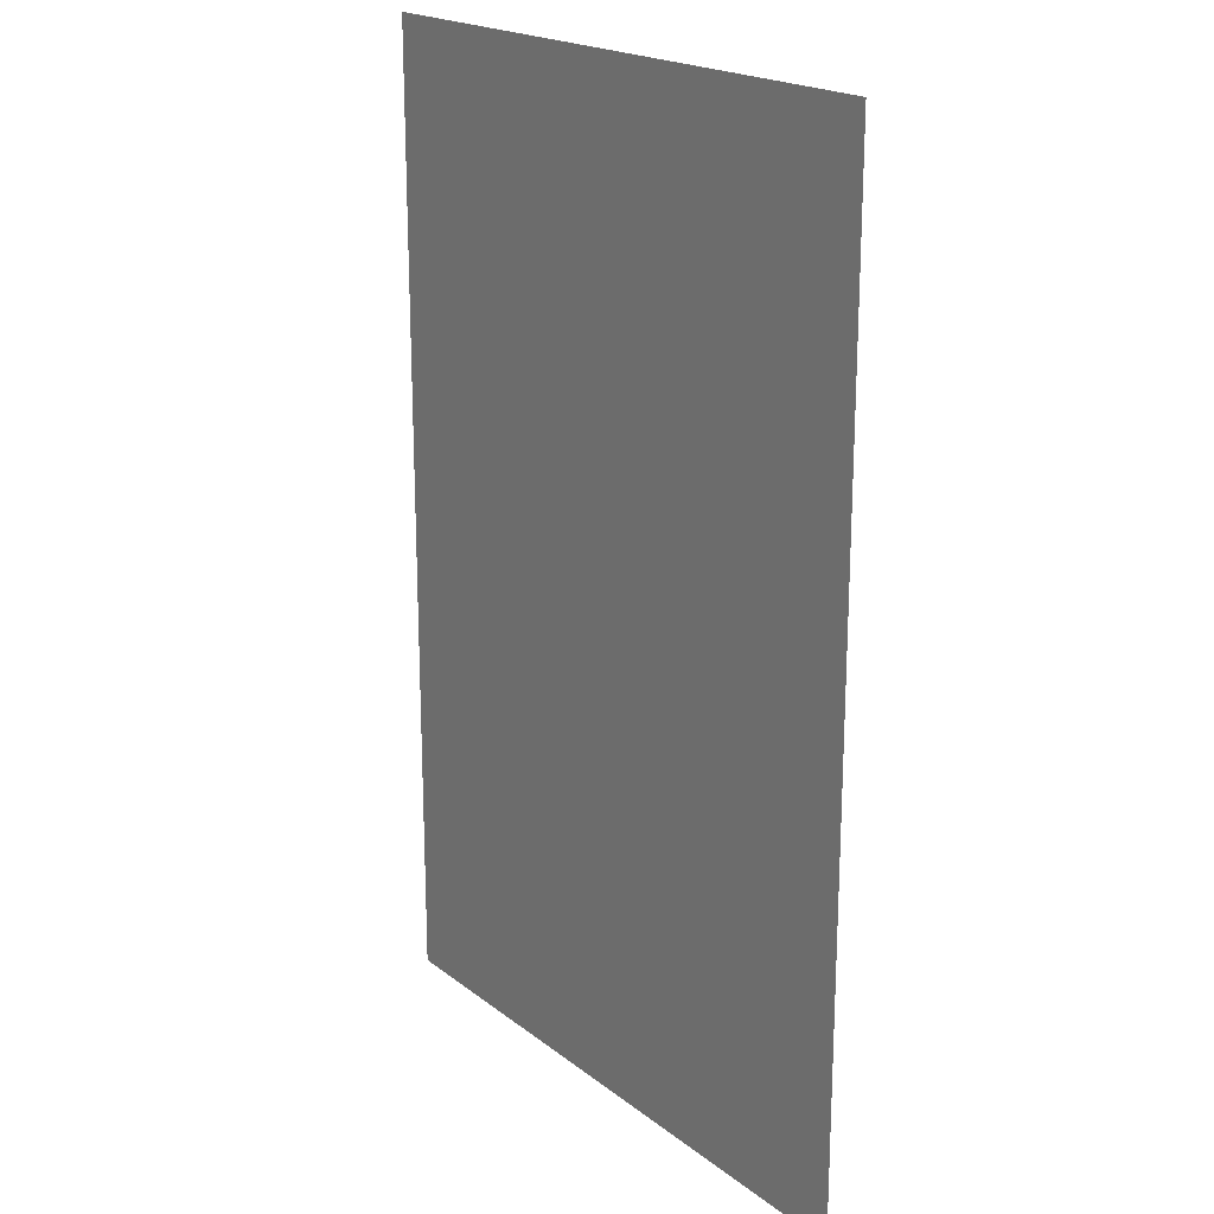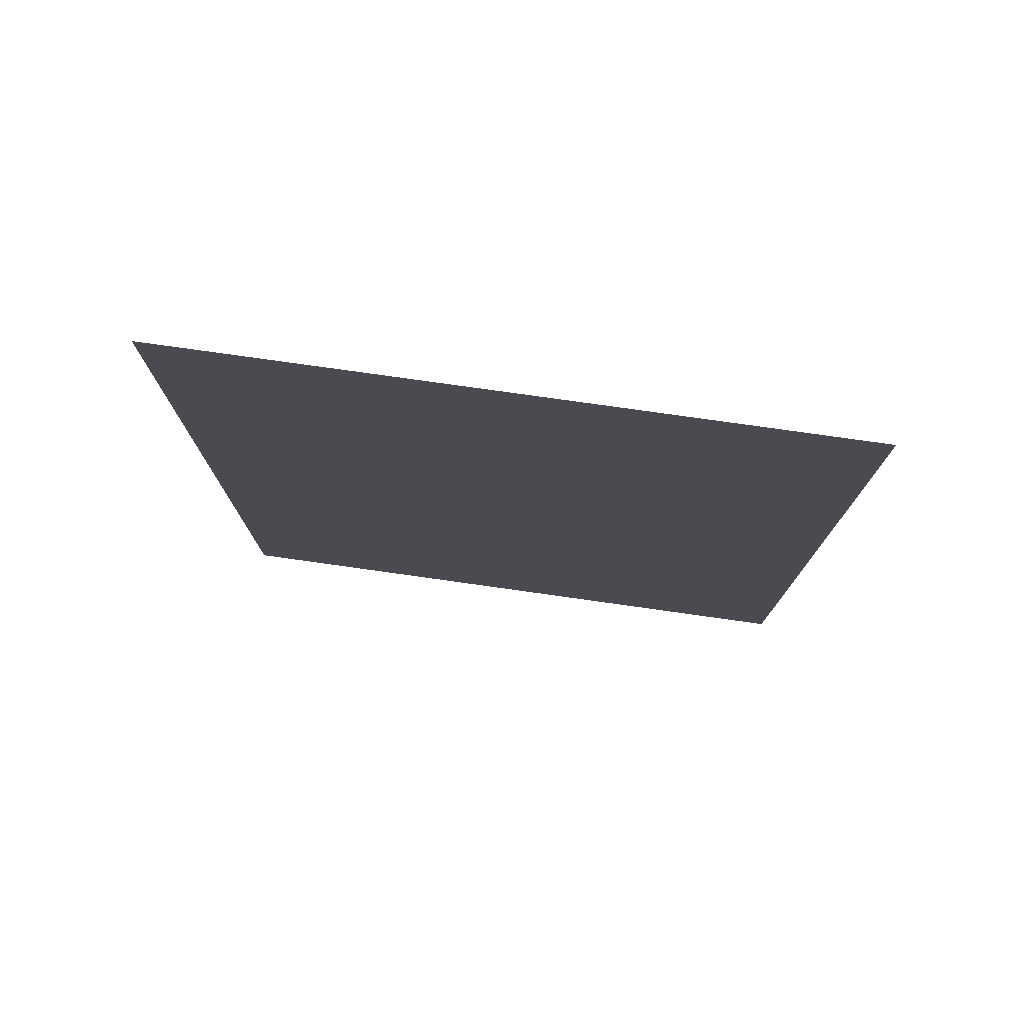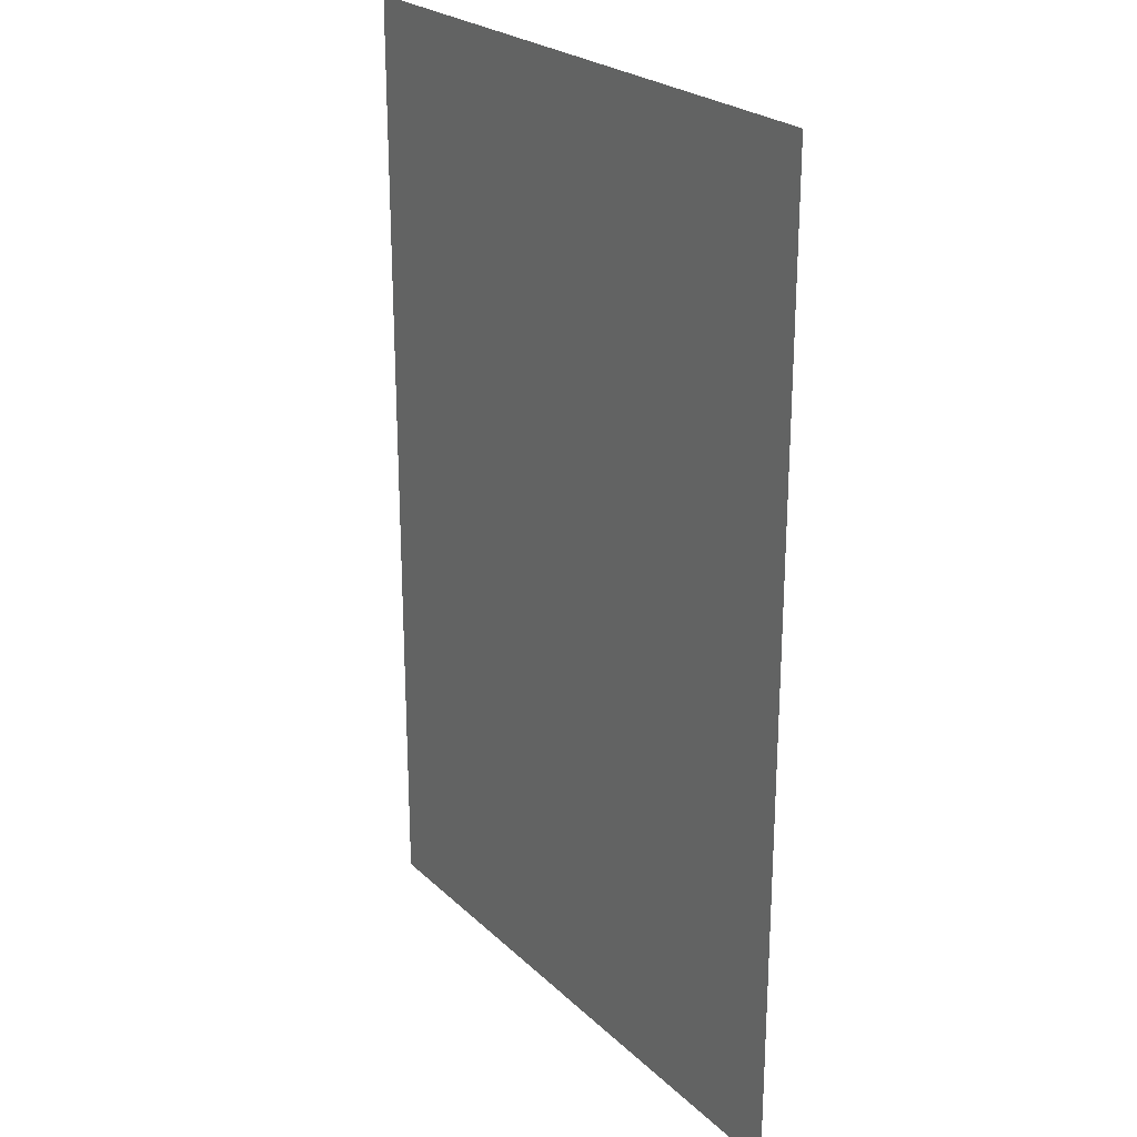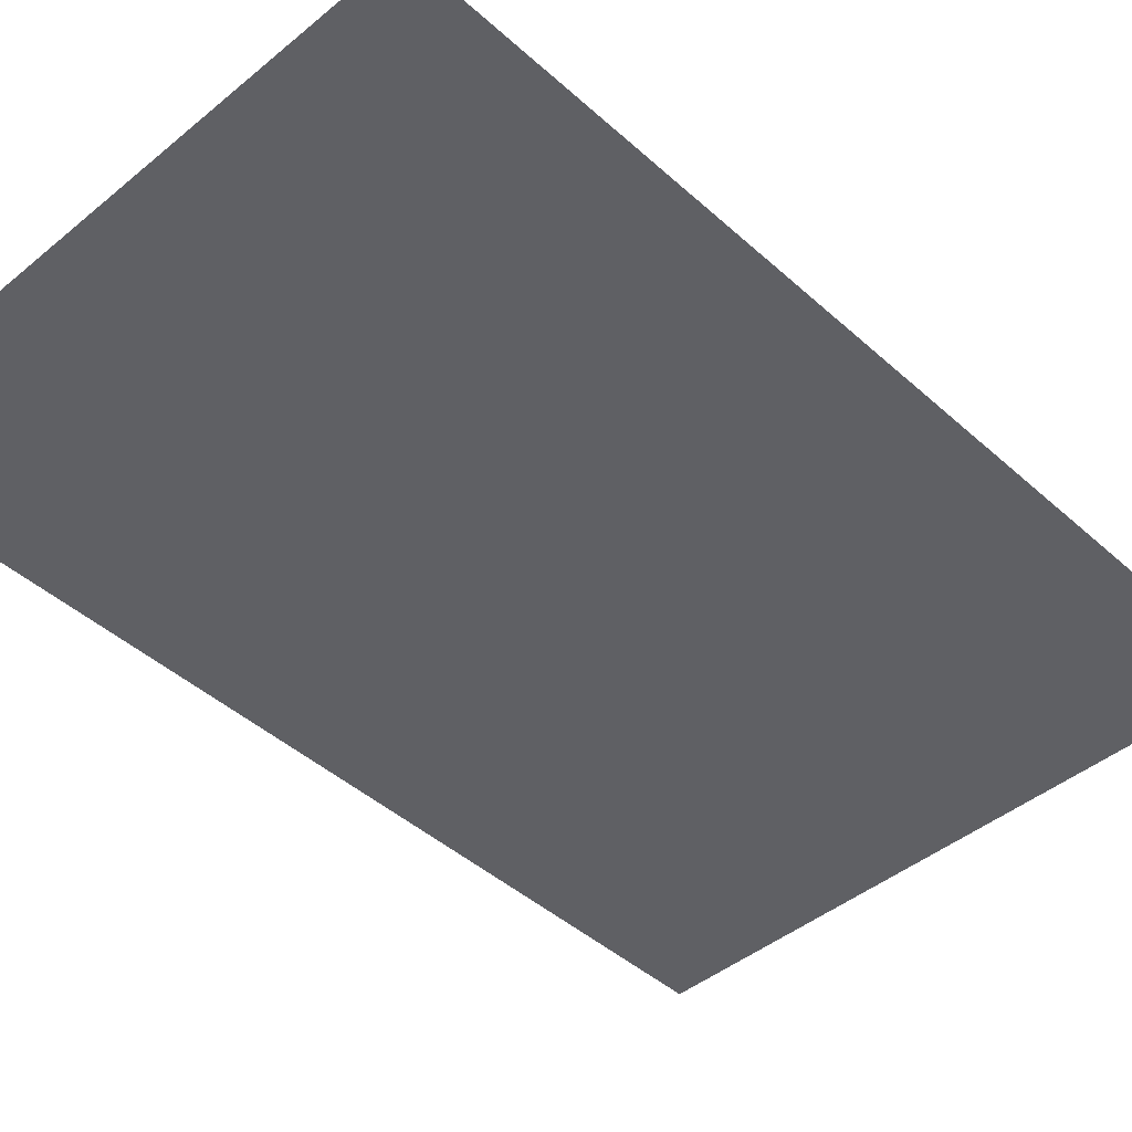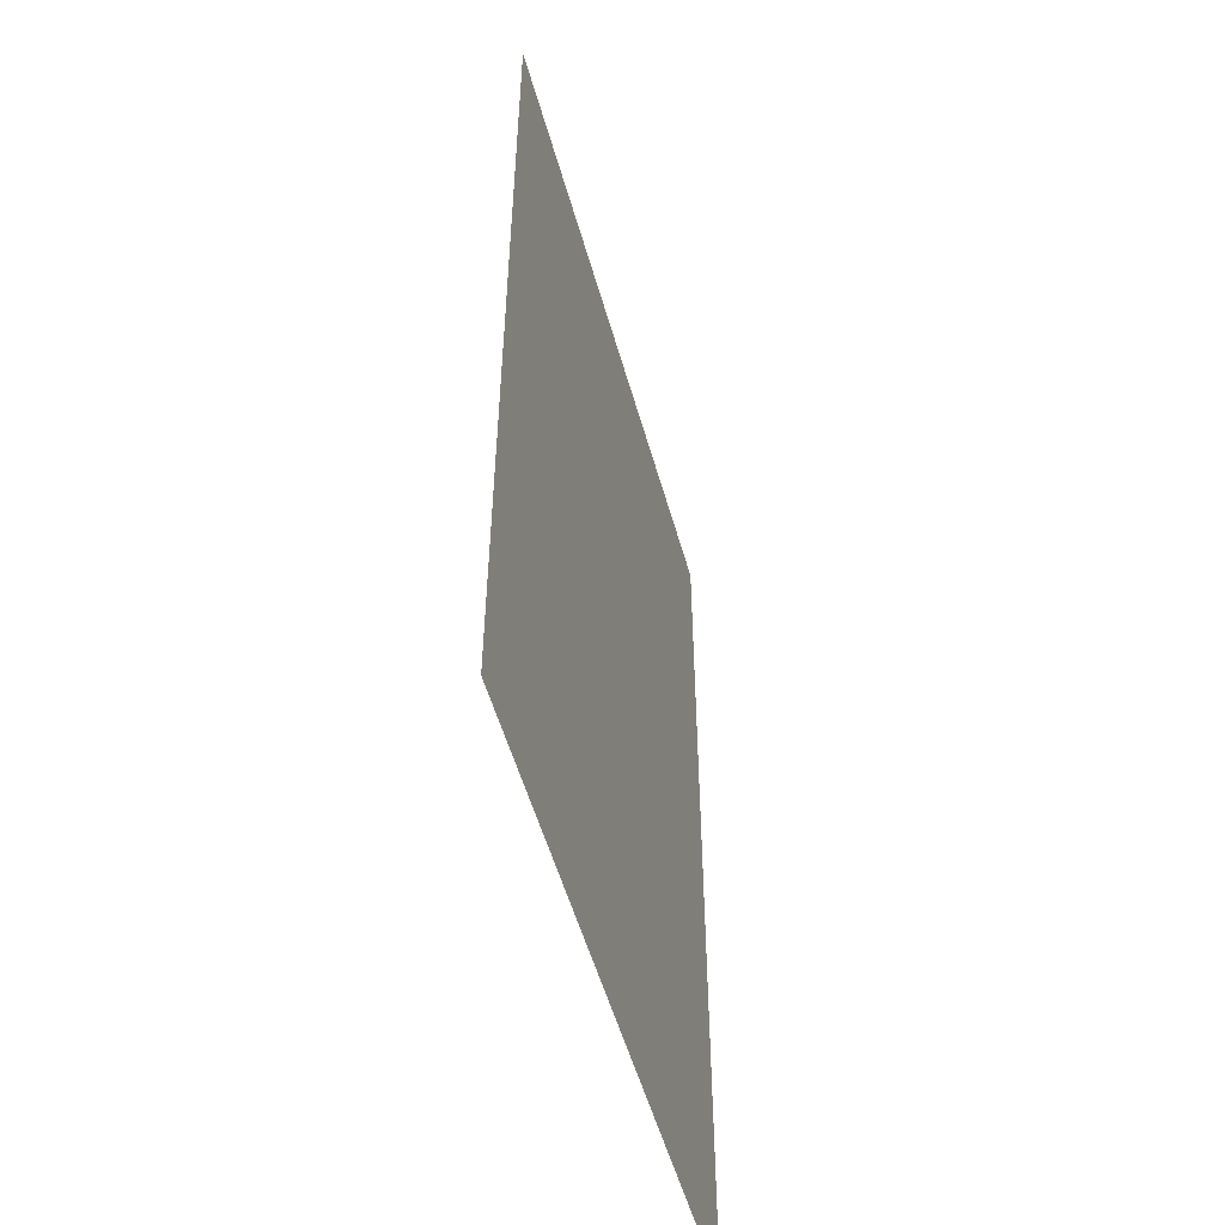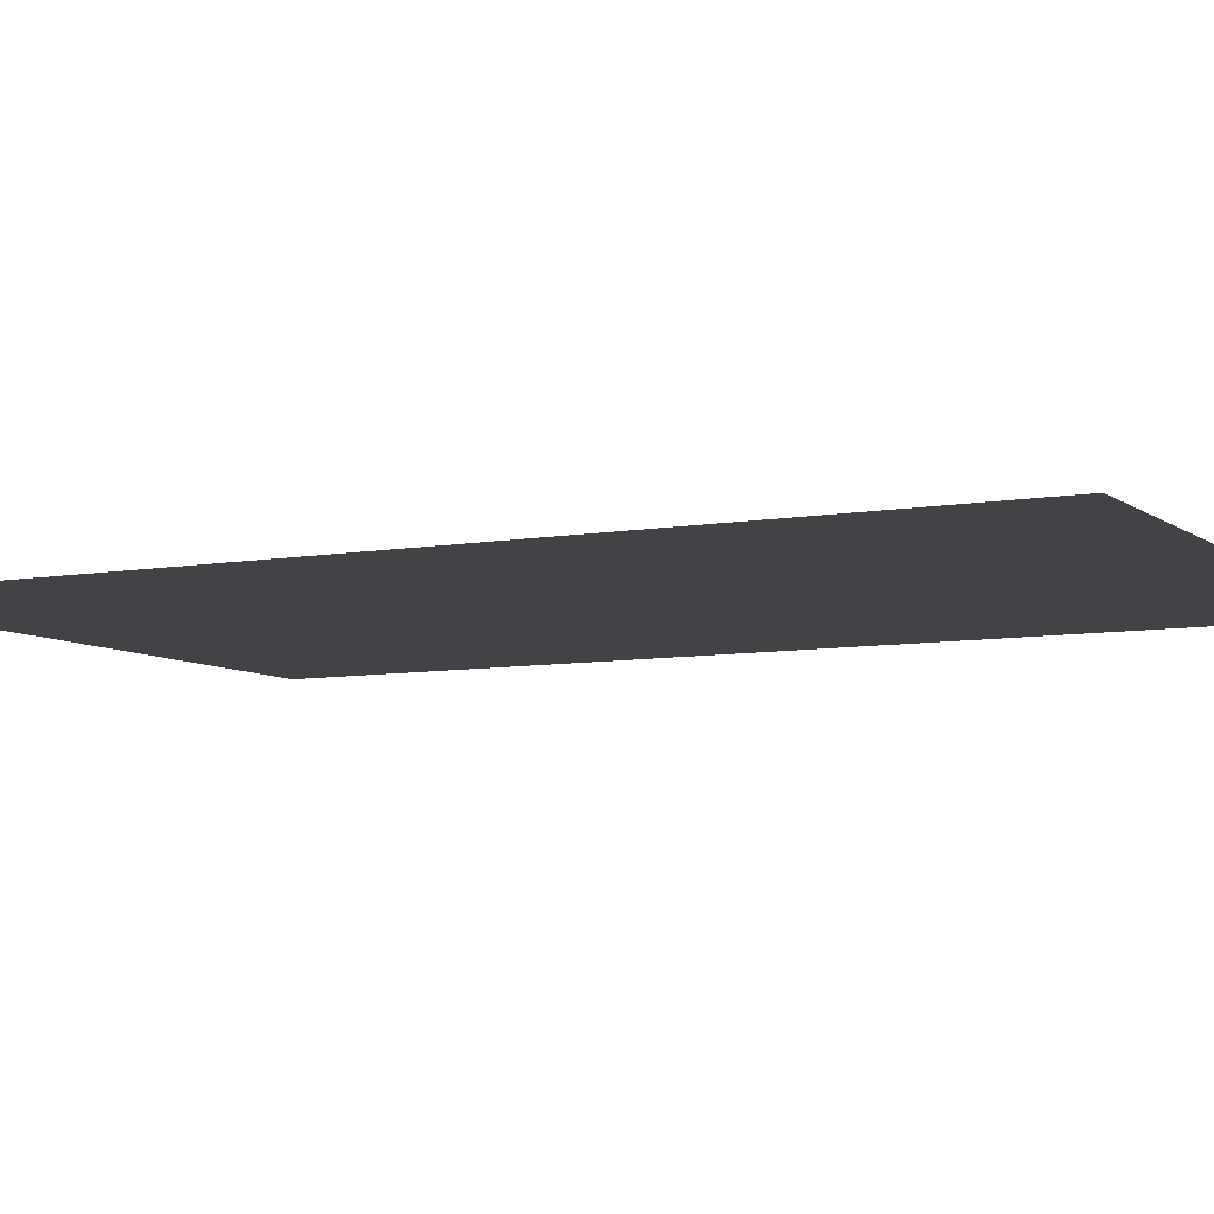
<metadata>
{"format":"obj","ext":"obj","renderer":"f3d","projection":"perspective","resolution":1024,"background":"white","views":[{"elev":19.9,"azim":54.0,"up":"+Z"},{"elev":78.3,"azim":8.0,"up":"+Z"},{"elev":24.3,"azim":56.1,"up":"+Z"},{"elev":-44.4,"azim":43.8,"up":"+Y"},{"elev":-53.6,"azim":-74.4,"up":"+Z"},{"elev":-7.4,"azim":-62.5,"up":"+Y"}]}
</metadata>
<code>
o Plane.003_Plane.002
v 46.42 29.7 53.12
v -32.52 29.7 53.12
v 46.42 29.7 -67.08
v -32.52 29.7 -67.08
f 1 2 4 3

</code>
